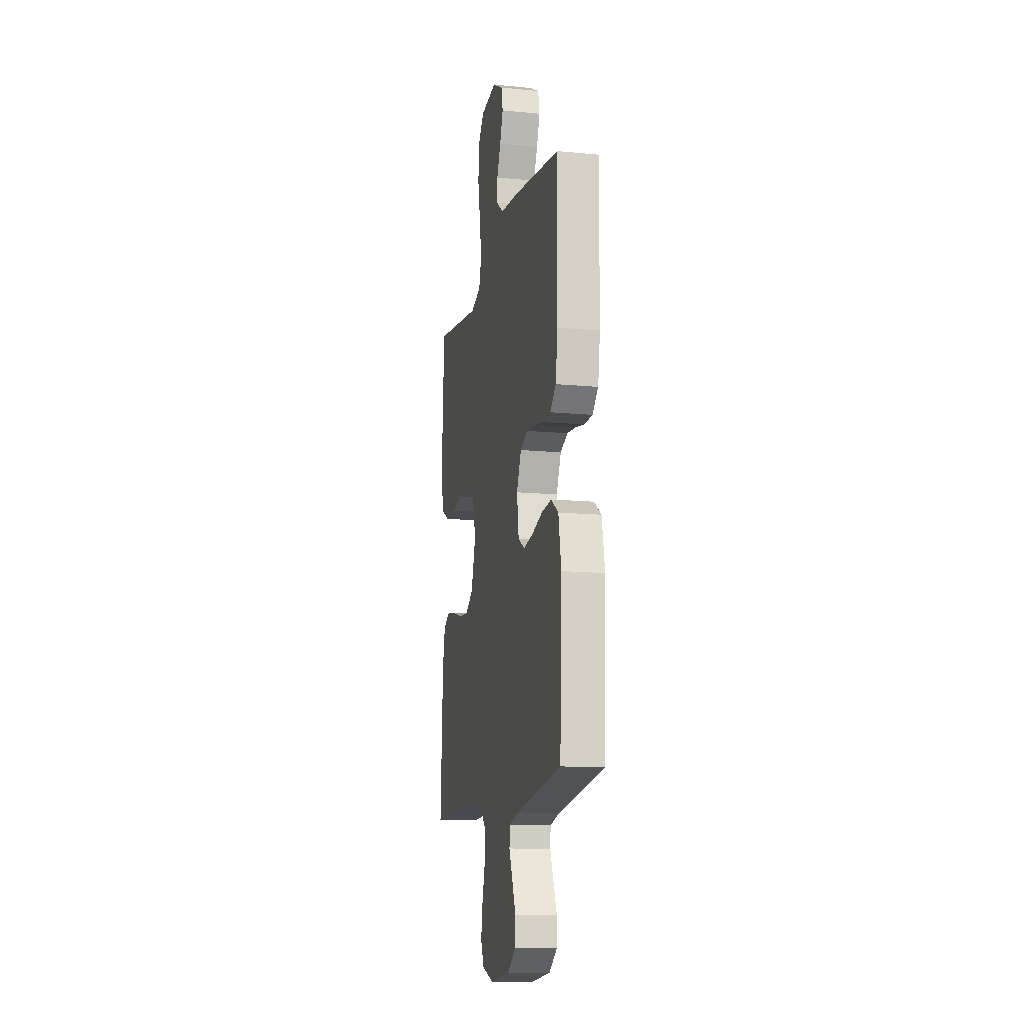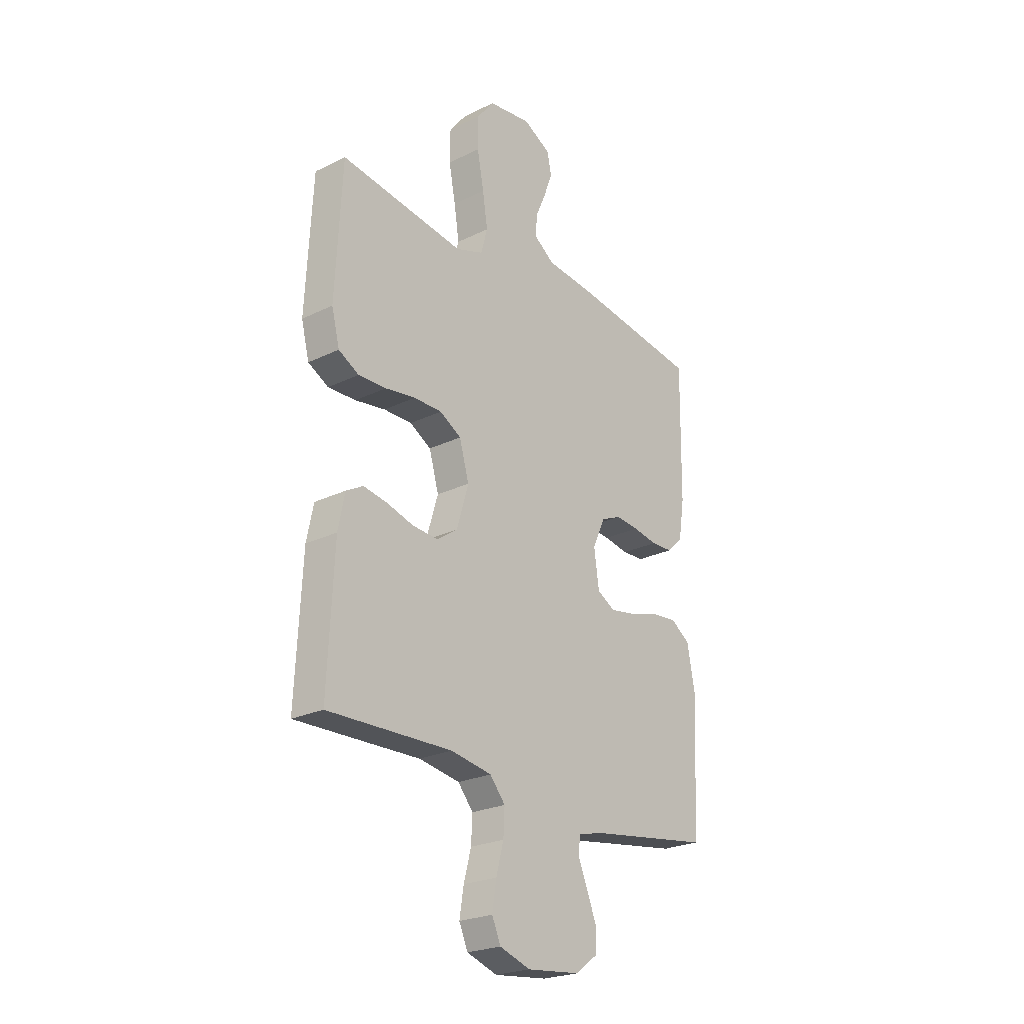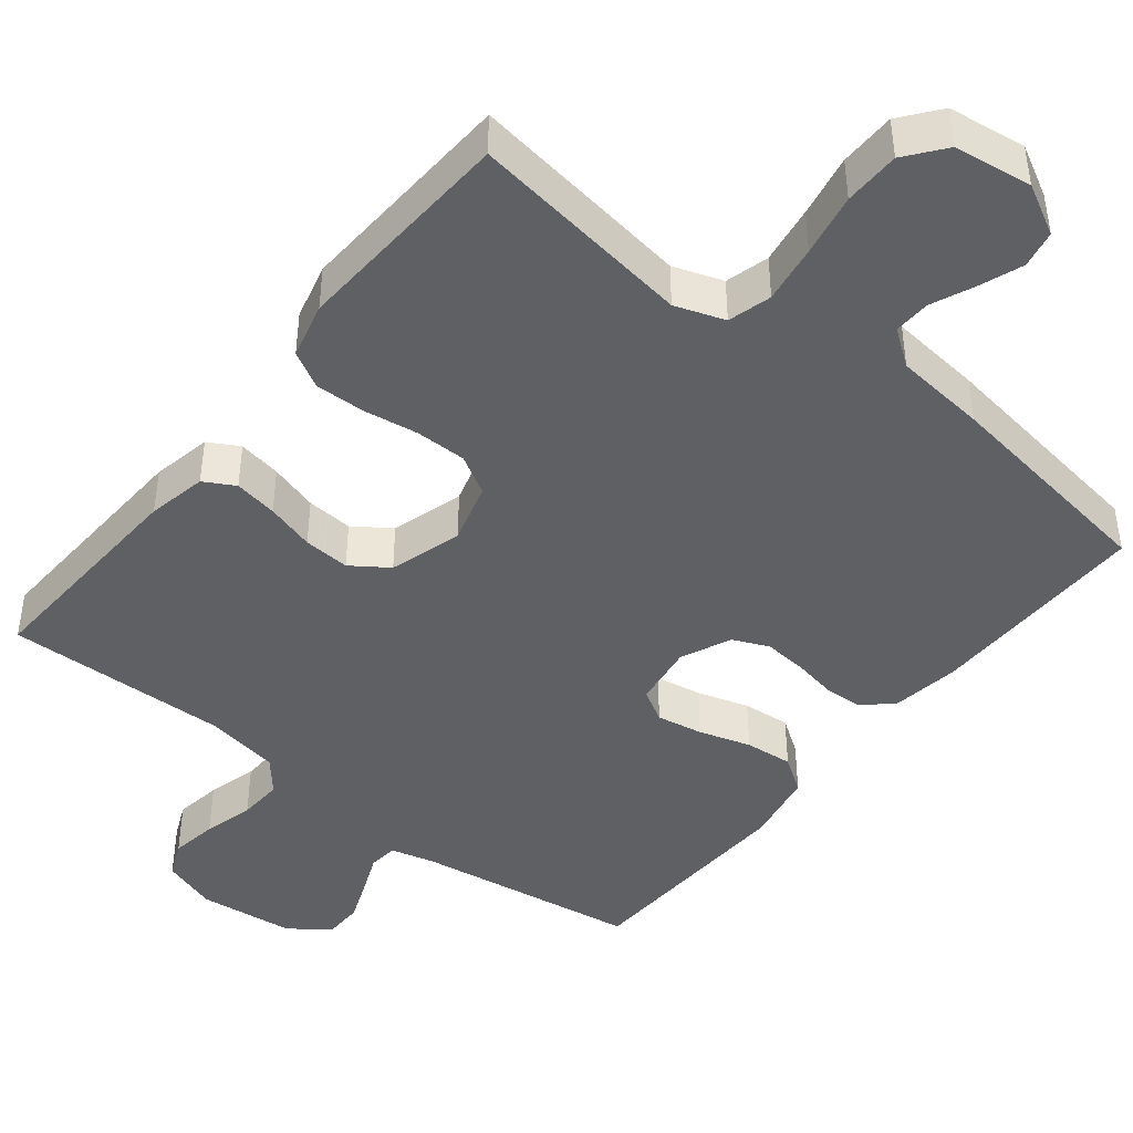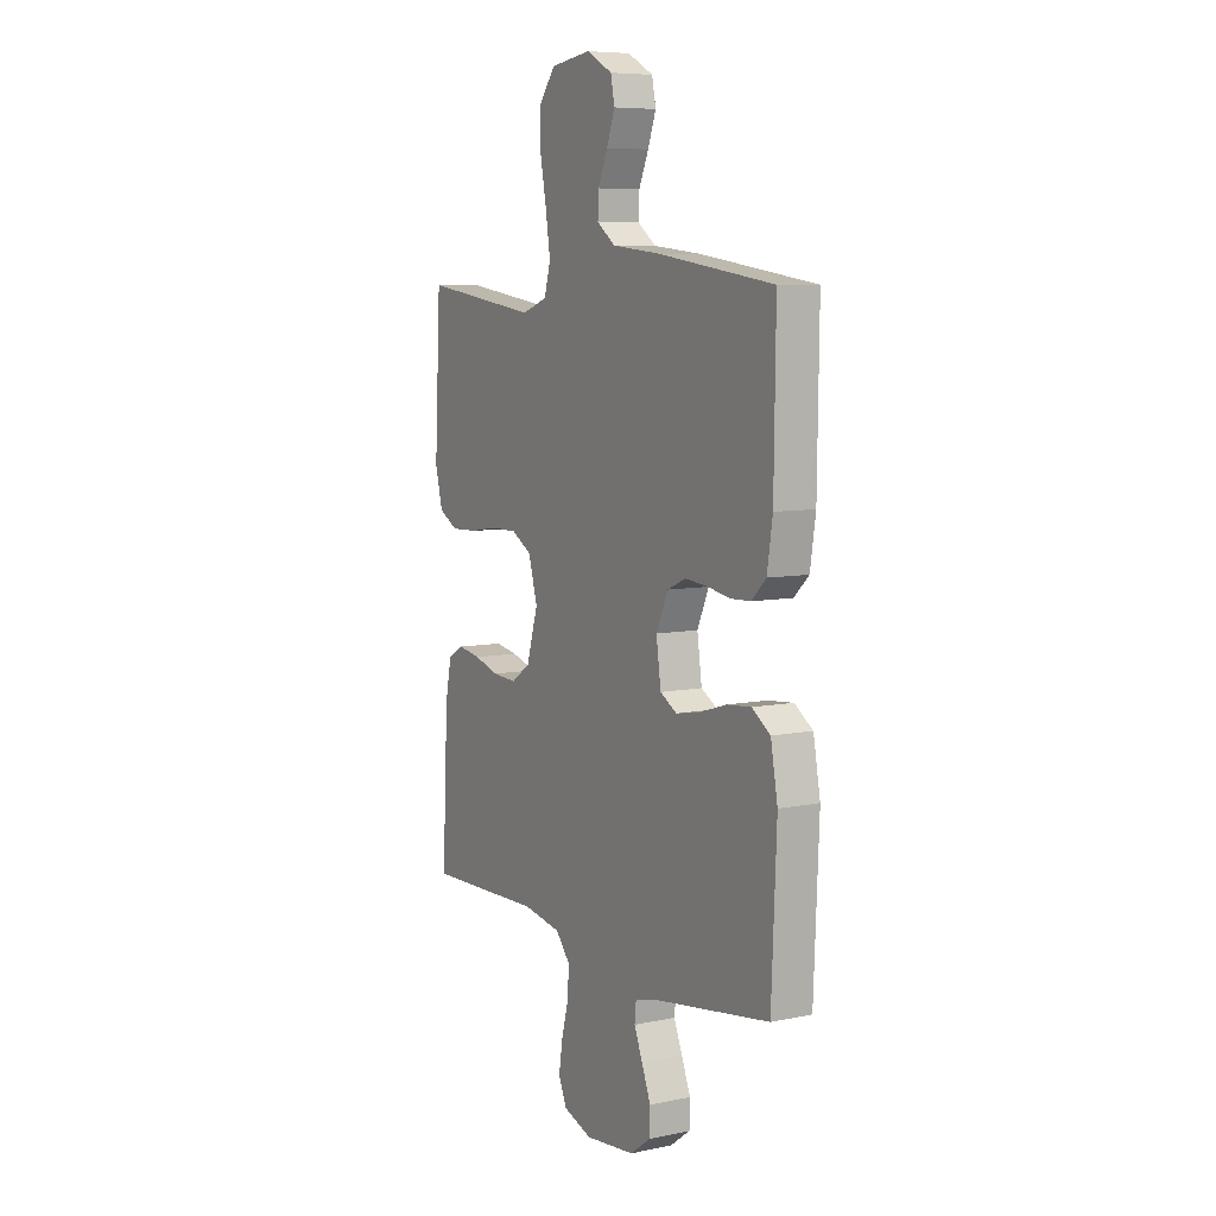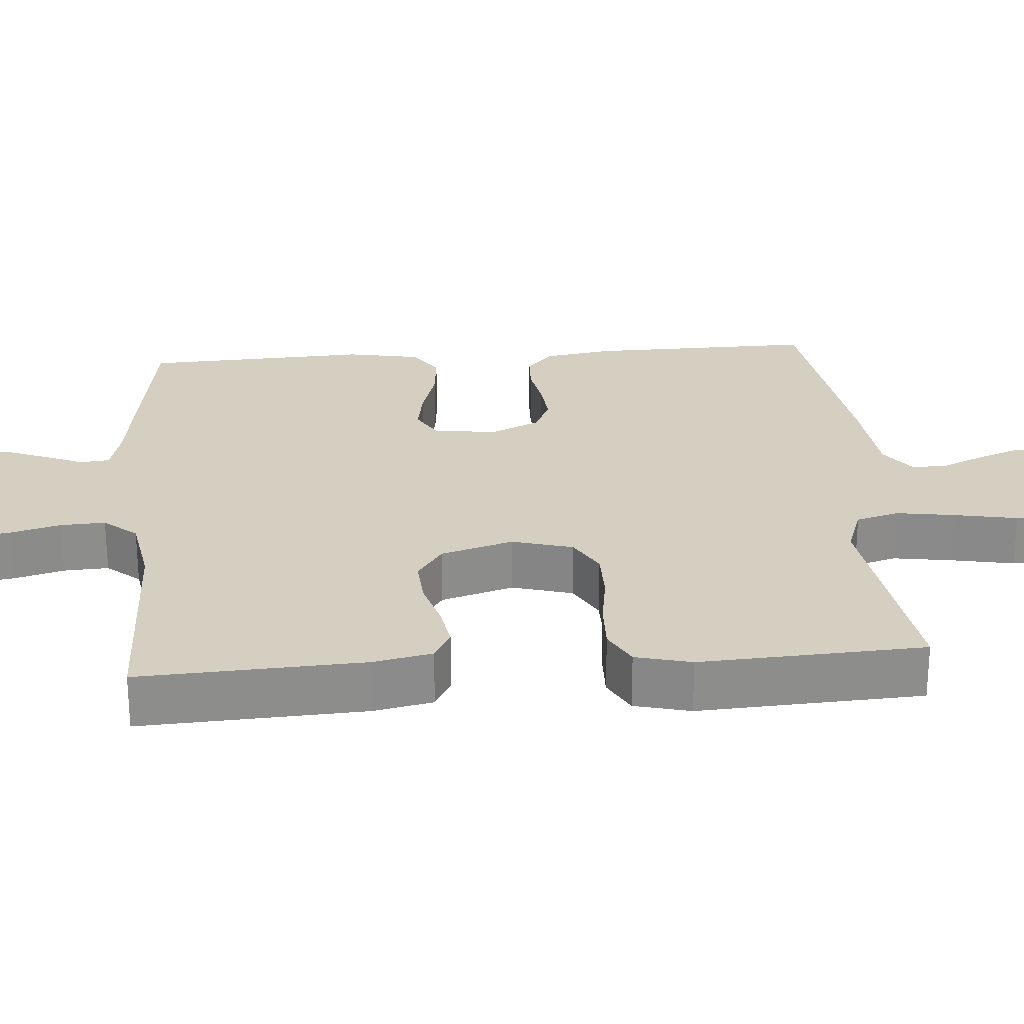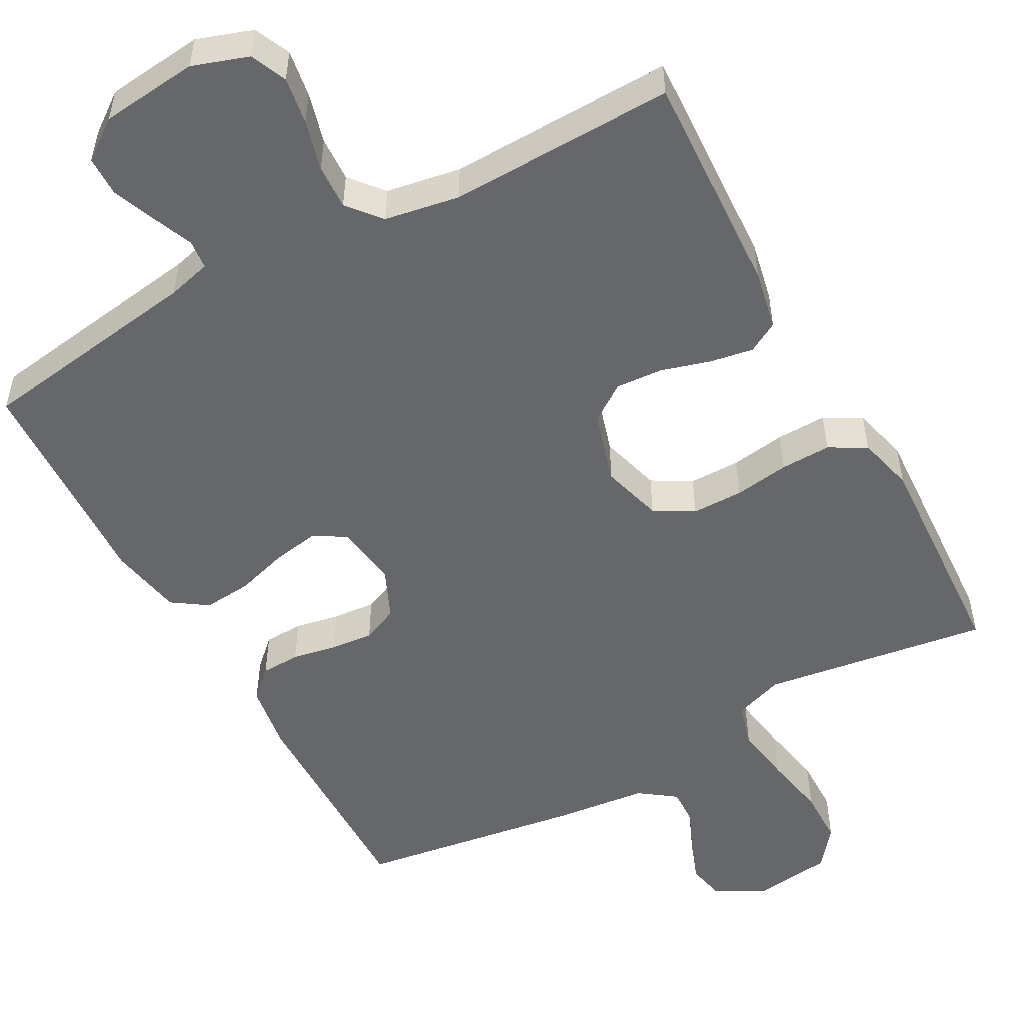
<metadata>
{"format":"obj","ext":"obj","renderer":"f3d","projection":"perspective","resolution":1024,"background":"white","views":[{"elev":-13.1,"azim":77.6,"up":"+Z"},{"elev":-24.0,"azim":-50.8,"up":"+Z"},{"elev":-43.9,"azim":-38.5,"up":"+Y"},{"elev":7.4,"azim":59.8,"up":"+Z"},{"elev":25.9,"azim":-94.4,"up":"+Y"},{"elev":-52.1,"azim":-151.3,"up":"+Y"}]}
</metadata>
<code>
v -0.5 0.07 0.5
v -0.2 0.07 0.457
v -0.134 0.07 0.48
v -0.118 0.07 0.538
v -0.13 0.07 0.616
v -0.146 0.07 0.7
v -0.145 0.07 0.775
v -0.104 0.07 0.827
v 0 0.07 0.841
v 0.067 0.07 0.805
v 0.077 0.07 0.755
v 0.056 0.07 0.698
v 0.031 0.07 0.641
v 0.029 0.07 0.592
v 0.077 0.07 0.557
v 0.2 0.07 0.544
v 0.5 0.07 0.5
v 0.496 0.07 0.2
v 0.482 0.07 0.11
v 0.444 0.07 0.074
v 0.392 0.07 0.072
v 0.333 0.07 0.083
v 0.276 0.07 0.088
v 0.228 0.07 0.067
v 0.198 0.07 0
v 0.21 0.07 -0.084
v 0.253 0.07 -0.109
v 0.315 0.07 -0.098
v 0.384 0.07 -0.077
v 0.448 0.07 -0.071
v 0.495 0.07 -0.103
v 0.513 0.07 -0.2
v 0.5 0.07 -0.5
v 0.2 0.07 -0.545
v 0.142 0.07 -0.56
v 0.138 0.07 -0.599
v 0.16 0.07 -0.652
v 0.183 0.07 -0.71
v 0.182 0.07 -0.763
v 0.129 0.07 -0.802
v 0 0.07 -0.816
v -0.074 0.07 -0.791
v -0.095 0.07 -0.743
v -0.085 0.07 -0.68
v -0.067 0.07 -0.613
v -0.064 0.07 -0.553
v -0.101 0.07 -0.509
v -0.2 0.07 -0.492
v -0.5 0.07 -0.5
v -0.485 0.07 -0.2
v -0.469 0.07 -0.121
v -0.428 0.07 -0.098
v -0.37 0.07 -0.108
v -0.305 0.07 -0.127
v -0.243 0.07 -0.131
v -0.194 0.07 -0.097
v -0.165 0.07 0
v -0.188 0.07 0.081
v -0.24 0.07 0.111
v -0.308 0.07 0.111
v -0.381 0.07 0.1
v -0.448 0.07 0.098
v -0.497 0.07 0.125
v -0.516 0.07 0.2
v -0.5 0 0.5
v -0.2 0 0.457
v -0.134 0 0.48
v -0.118 0 0.538
v -0.13 0 0.616
v -0.146 0 0.7
v -0.145 0 0.775
v -0.104 0 0.827
v 0 0 0.841
v 0.067 0 0.805
v 0.077 0 0.755
v 0.056 0 0.698
v 0.031 0 0.641
v 0.029 0 0.592
v 0.077 0 0.557
v 0.2 0 0.544
v 0.5 0 0.5
v 0.496 0 0.2
v 0.482 0 0.11
v 0.444 0 0.074
v 0.392 0 0.072
v 0.333 0 0.083
v 0.276 0 0.088
v 0.228 0 0.067
v 0.198 0 0
v 0.21 0 -0.084
v 0.253 0 -0.109
v 0.315 0 -0.098
v 0.384 0 -0.077
v 0.448 0 -0.071
v 0.495 0 -0.103
v 0.513 0 -0.2
v 0.5 0 -0.5
v 0.2 0 -0.545
v 0.142 0 -0.56
v 0.138 0 -0.599
v 0.16 0 -0.652
v 0.183 0 -0.71
v 0.182 0 -0.763
v 0.129 0 -0.802
v 0 0 -0.816
v -0.074 0 -0.791
v -0.095 0 -0.743
v -0.085 0 -0.68
v -0.067 0 -0.613
v -0.064 0 -0.553
v -0.101 0 -0.509
v -0.2 0 -0.492
v -0.5 0 -0.5
v -0.485 0 -0.2
v -0.469 0 -0.121
v -0.428 0 -0.098
v -0.37 0 -0.108
v -0.305 0 -0.127
v -0.243 0 -0.131
v -0.194 0 -0.097
v -0.165 0 0
v -0.188 0 0.081
v -0.24 0 0.111
v -0.308 0 0.111
v -0.381 0 0.1
v -0.448 0 0.098
v -0.497 0 0.125
v -0.516 0 0.2
f 64 1 2
f 63 64 2
f 62 63 2
f 61 62 2
f 60 61 2
f 59 60 2 3
f 58 59 3
f 57 58 3 4
f 52 53 54
f 51 52 54
f 50 51 54
f 49 50 54
f 48 49 54
f 47 48 54 55
f 46 47 55 56
f 43 44 45
f 42 43 45
f 41 42 45
f 40 41 45
f 39 40 45
f 38 39 45
f 37 38 45
f 36 37 45
f 35 36 45 46
f 46 56 57
f 35 46 57
f 34 35 57
f 32 33 34
f 31 32 34
f 30 31 34
f 29 30 34
f 28 29 34
f 20 21 22
f 19 20 22
f 18 19 22
f 17 18 22
f 16 17 22
f 15 16 22
f 14 15 22 23
f 11 12 13
f 10 11 13
f 9 10 13
f 8 9 13
f 7 8 13
f 6 7 13
f 5 6 13
f 4 5 13 14
f 14 23 24
f 4 14 24
f 57 4 24
f 27 28 34
f 26 27 34 57
f 57 24 25
f 25 26 57
f 66 65 128
f 66 128 127
f 66 127 126
f 66 126 125
f 66 125 124
f 67 66 124 123
f 67 123 122
f 68 67 122 121
f 118 117 116
f 118 116 115
f 118 115 114
f 118 114 113
f 118 113 112
f 119 118 112 111
f 120 119 111 110
f 109 108 107
f 109 107 106
f 109 106 105
f 109 105 104
f 109 104 103
f 109 103 102
f 109 102 101
f 109 101 100
f 110 109 100 99
f 121 120 110
f 121 110 99
f 121 99 98
f 98 97 96
f 98 96 95
f 98 95 94
f 98 94 93
f 98 93 92
f 86 85 84
f 86 84 83
f 86 83 82
f 86 82 81
f 86 81 80
f 86 80 79
f 87 86 79 78
f 77 76 75
f 77 75 74
f 77 74 73
f 77 73 72
f 77 72 71
f 77 71 70
f 77 70 69
f 78 77 69 68
f 88 87 78
f 88 78 68
f 88 68 121
f 98 92 91
f 121 98 91 90
f 89 88 121
f 121 90 89
f 1 65 66 2
f 2 66 67 3
f 3 67 68 4
f 4 68 69 5
f 5 69 70 6
f 6 70 71 7
f 7 71 72 8
f 8 72 73 9
f 9 73 74 10
f 10 74 75 11
f 11 75 76 12
f 12 76 77 13
f 13 77 78 14
f 14 78 79 15
f 15 79 80 16
f 16 80 81 17
f 17 81 82 18
f 18 82 83 19
f 19 83 84 20
f 20 84 85 21
f 21 85 86 22
f 22 86 87 23
f 23 87 88 24
f 24 88 89 25
f 25 89 90 26
f 26 90 91 27
f 27 91 92 28
f 28 92 93 29
f 29 93 94 30
f 30 94 95 31
f 31 95 96 32
f 32 96 97 33
f 33 97 98 34
f 34 98 99 35
f 35 99 100 36
f 36 100 101 37
f 37 101 102 38
f 38 102 103 39
f 39 103 104 40
f 40 104 105 41
f 41 105 106 42
f 42 106 107 43
f 43 107 108 44
f 44 108 109 45
f 45 109 110 46
f 46 110 111 47
f 47 111 112 48
f 48 112 113 49
f 49 113 114 50
f 50 114 115 51
f 51 115 116 52
f 52 116 117 53
f 53 117 118 54
f 54 118 119 55
f 55 119 120 56
f 56 120 121 57
f 57 121 122 58
f 58 122 123 59
f 59 123 124 60
f 60 124 125 61
f 61 125 126 62
f 62 126 127 63
f 63 127 128 64
f 64 128 65 1

</code>
